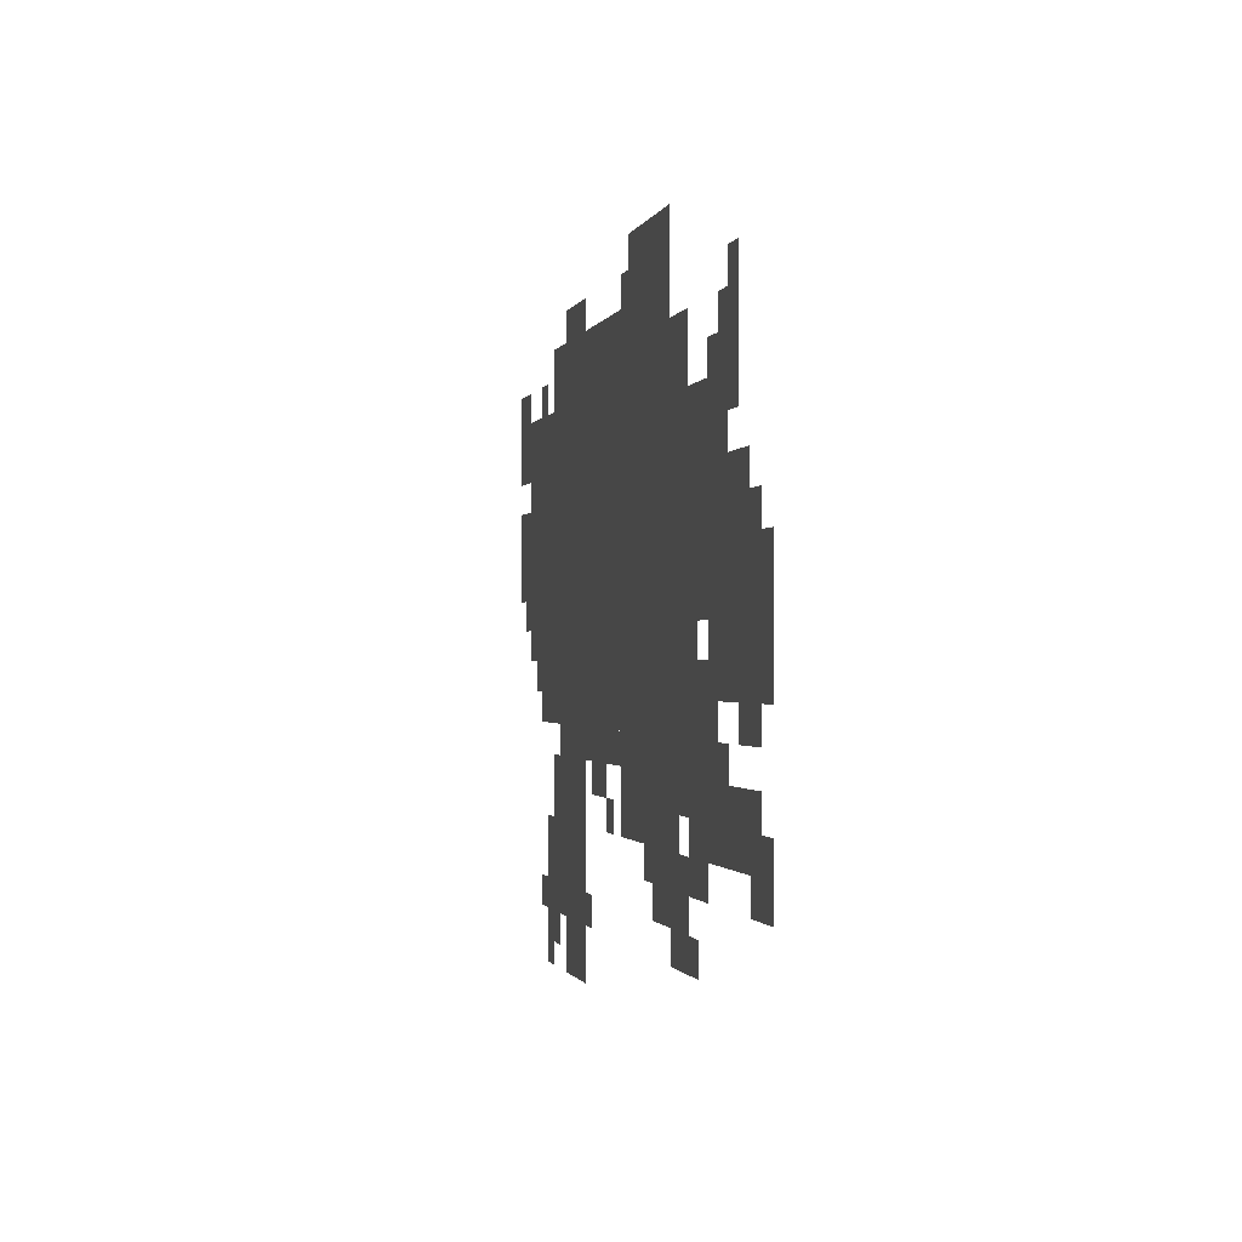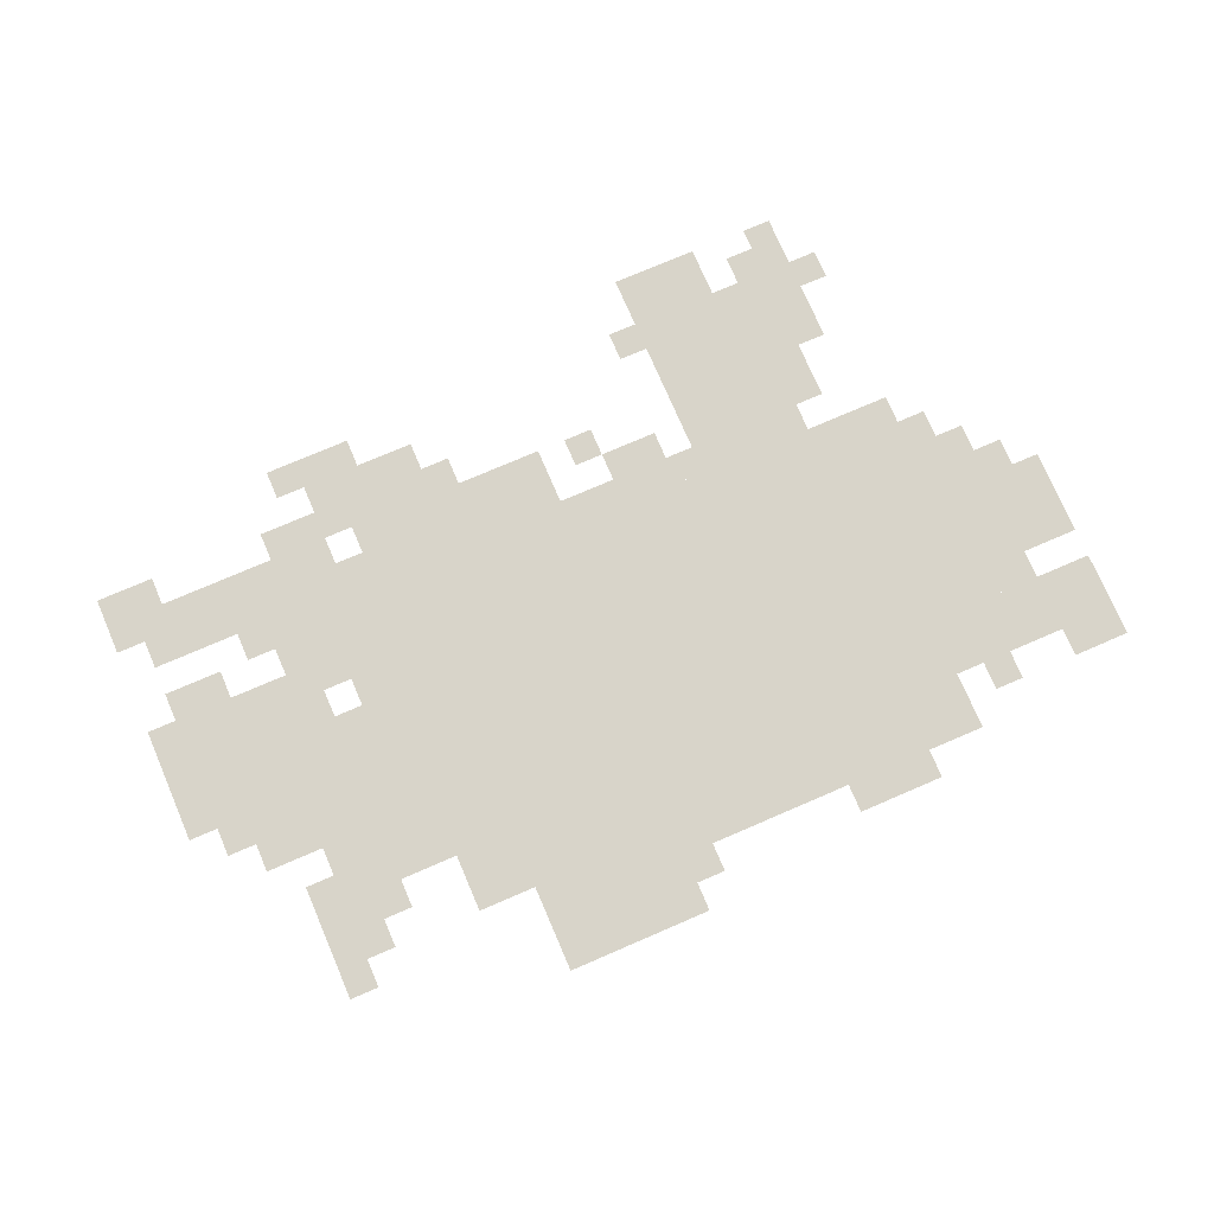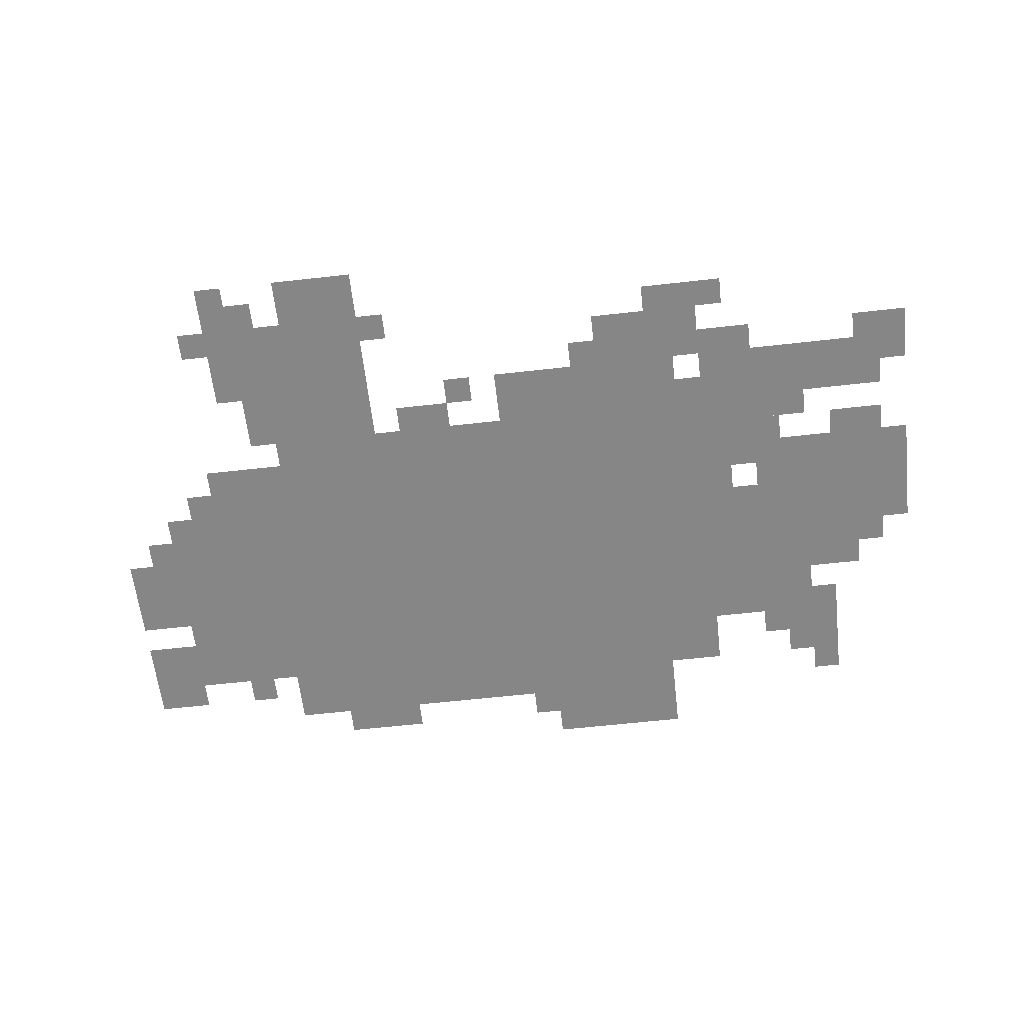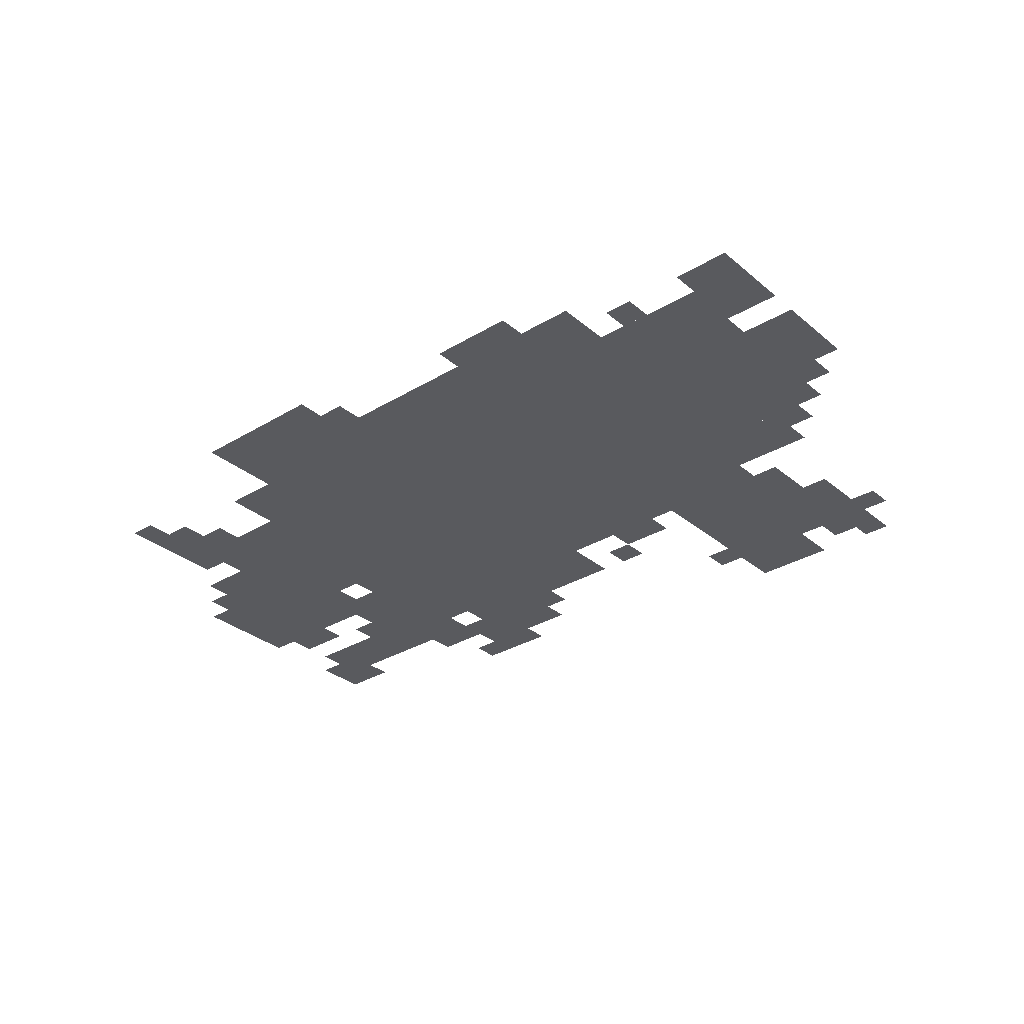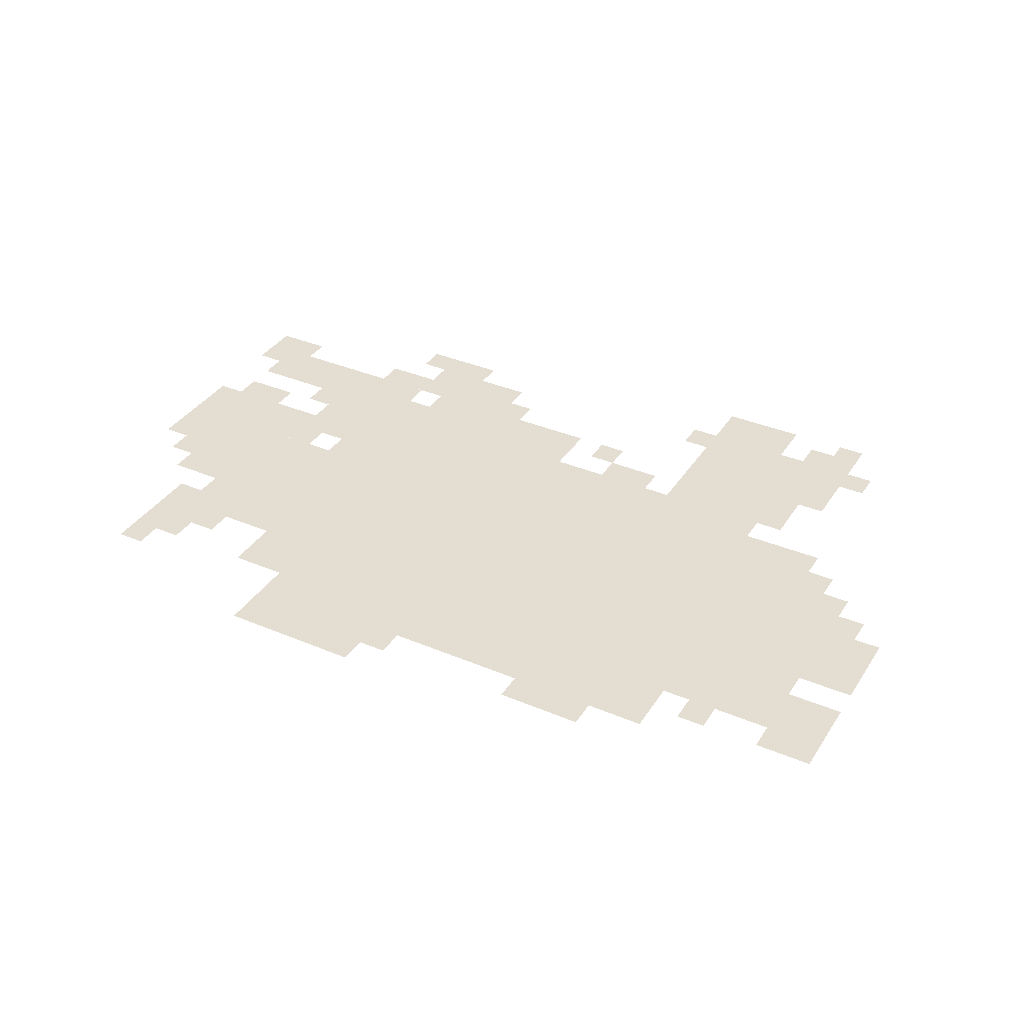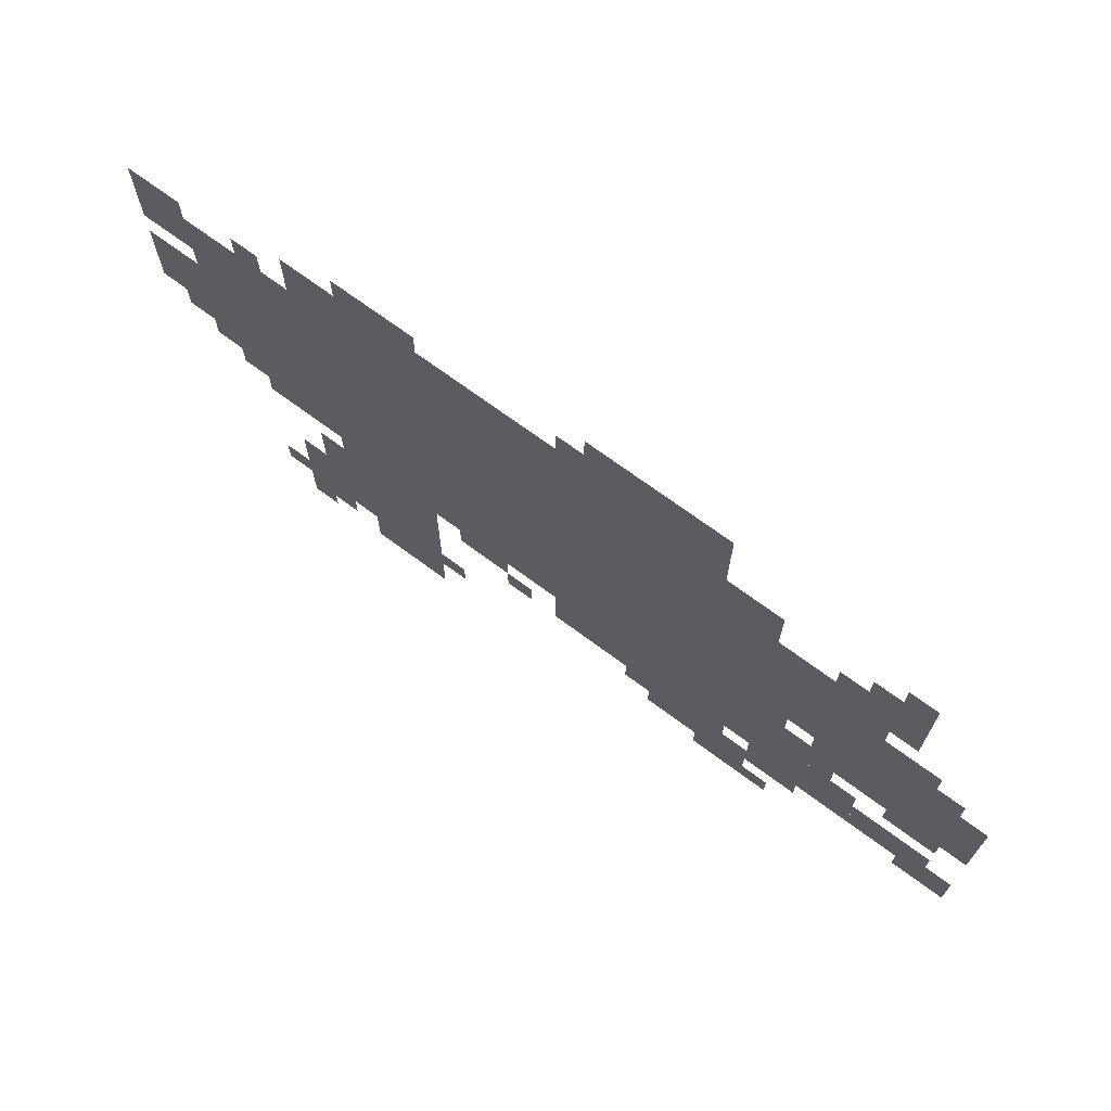
<metadata>
{"format":"obj","ext":"obj","renderer":"f3d","projection":"perspective","resolution":1024,"background":"white","views":[{"elev":-0.9,"azim":77.6,"up":"+Y"},{"elev":75.5,"azim":156.7,"up":"+Z"},{"elev":-62.0,"azim":6.5,"up":"+Z"},{"elev":-31.6,"azim":-139.5,"up":"+Z"},{"elev":36.2,"azim":-151.1,"up":"+Z"},{"elev":70.2,"azim":36.6,"up":"+Y"}]}
</metadata>
<code>
g liekexingdun-mesh
v -544 248 0
v -544 600 0
v -832 600 0
v -832 248 0
v -256 248 0
v -256 600 0
v -544 600 0
v -544 248 0
v -672 56 0
v -672 216 0
v -832 216 0
v -832 56 0
v -832 312 0
v -832 504 0
v -960 504 0
v -960 312 0
v -128 344 0
v -128 536 0
v -256 536 0
v -256 344 0
v 0 280 0
v 0 408 0
v -128 408 0
v -128 280 0
v -128 216 0
v -128 248 0
v -480 248 0
v -480 216 0
v -480 216 0
v -480 248 0
v -800 248 0
v -800 216 0
v -32 184 0
v -32 216 0
v -288 216 0
v -288 184 0
v -320 600 0
v -320 632 0
v -576 632 0
v -576 600 0
v -576 600 0
v -576 632 0
v -832 632 0
v -832 600 0
v -288 184 0
v -288 216 0
v -512 216 0
v -512 184 0
v -672 0 0
v -672 56 0
v -768 56 0
v -768 0 0
v -160 248 0
v -160 312 0
v -256 312 0
v -256 248 0
v -960 376 0
v -960 472 0
v -1023 472 0
v -1023 376 0
v -928 504 0
v -928 568 0
v -1023 568 0
v -1023 504 0
v -320 632 0
v -320 696 0
v -416 696 0
v -416 632 0
v -832 504 0
v -832 568 0
v -928 568 0
v -928 504 0
v -256 56 0
v -256 120 0
v -320 120 0
v -320 56 0
v -832 248 0
v -832 312 0
v -896 312 0
v -896 248 0
v -64 408 0
v -64 472 0
v -128 472 0
v -128 408 0
v -288 152 0
v -288 184 0
v -416 184 0
v -416 152 0
v -128 152 0
v -128 184 0
v -256 184 0
v -256 152 0
v 0 152 0
v 0 184 0
v -128 184 0
v -128 152 0
v -416 632 0
v -416 696 0
v -480 696 0
v -480 632 0
v -192 120 0
v -192 152 0
v -320 152 0
v -320 120 0
v -320 120 0
v -320 152 0
v -416 152 0
v -416 120 0
v -416 152 0
v -416 184 0
v -512 184 0
v -512 152 0
v -832 56 0
v -832 152 0
v -864 152 0
v -864 56 0
v -960 568 0
v -960 600 0
v -1023 600 0
v -1023 568 0
v -32 248 0
v -32 280 0
v -96 280 0
v -96 248 0
v -128 280 0
v -128 344 0
v -160 344 0
v -160 280 0
v -320 88 0
v -320 120 0
v -384 120 0
v -384 88 0
v 0 120 0
v 0 152 0
v -64 152 0
v -64 120 0
v -576 184 0
v -576 216 0
v -640 216 0
v -640 184 0
v -96 504 0
v -96 568 0
v -128 568 0
v -128 504 0
v -96 568 0
v -96 632 0
v -128 632 0
v -128 568 0
v -832 0 0
v -832 56 0
v -864 56 0
v -864 0 0
v -128 536 0
v -128 600 0
v -160 600 0
v -160 536 0
v -672 632 0
v -672 664 0
v -736 664 0
v -736 632 0
v -544 152 0
v -544 184 0
v -576 184 0
v -576 152 0
v -896 280 0
v -896 312 0
v -928 312 0
v -928 280 0
v -224 312 0
v -224 344 0
v -256 344 0
v -256 312 0
v -224 56 0
v -224 88 0
v -256 88 0
v -256 56 0
v -800 24 0
v -800 56 0
v -832 56 0
v -832 24 0
v -864 56 0
v -864 88 0
v -896 88 0
v -896 56 0
v -640 56 0
v -640 88 0
v -672 88 0
v -672 56 0
v -864 568 0
v -864 600 0
v -896 600 0
v -896 568 0
v -480 632 0
v -480 664 0
v -512 664 0
v -512 632 0
v -736 632 0
v -736 664 0
v -768 664 0
v -768 632 0
v -160 536 0
v -160 568 0
v -192 568 0
v -192 536 0
v -160 312 0
v -160 344 0
v -192 344 0
v -192 312 0
v -960 344 0
v -960 376 0
v -992 376 0
v -992 344 0
v -32 408 0
v -32 440 0
v -64 440 0
v -64 408 0
g liekexingdun-mesh_0
f 3 2 1
f 1 4 3
f 7 6 5
f 5 8 7
f 11 10 9
f 9 12 11
f 15 14 13
f 13 16 15
f 19 18 17
f 17 20 19
f 23 22 21
f 21 24 23
f 27 26 25
f 25 28 27
f 31 30 29
f 29 32 31
f 35 34 33
f 33 36 35
f 39 38 37
f 37 40 39
f 43 42 41
f 41 44 43
f 47 46 45
f 45 48 47
f 51 50 49
f 49 52 51
f 55 54 53
f 53 56 55
f 59 58 57
f 57 60 59
f 63 62 61
f 61 64 63
f 67 66 65
f 65 68 67
f 71 70 69
f 69 72 71
f 75 74 73
f 73 76 75
f 79 78 77
f 77 80 79
f 83 82 81
f 81 84 83
f 87 86 85
f 85 88 87
f 91 90 89
f 89 92 91
f 95 94 93
f 93 96 95
f 99 98 97
f 97 100 99
f 103 102 101
f 101 104 103
f 107 106 105
f 105 108 107
f 111 110 109
f 109 112 111
f 115 114 113
f 113 116 115
f 119 118 117
f 117 120 119
f 123 122 121
f 121 124 123
f 127 126 125
f 125 128 127
f 131 130 129
f 129 132 131
f 135 134 133
f 133 136 135
f 139 138 137
f 137 140 139
f 143 142 141
f 141 144 143
f 147 146 145
f 145 148 147
f 151 150 149
f 149 152 151
f 155 154 153
f 153 156 155
f 159 158 157
f 157 160 159
f 163 162 161
f 161 164 163
f 167 166 165
f 165 168 167
f 171 170 169
f 169 172 171
f 175 174 173
f 173 176 175
f 179 178 177
f 177 180 179
f 183 182 181
f 181 184 183
f 187 186 185
f 185 188 187
f 191 190 189
f 189 192 191
f 195 194 193
f 193 196 195
f 199 198 197
f 197 200 199
f 203 202 201
f 201 204 203
f 207 206 205
f 205 208 207
f 211 210 209
f 209 212 211
f 215 214 213
f 213 216 215

</code>
